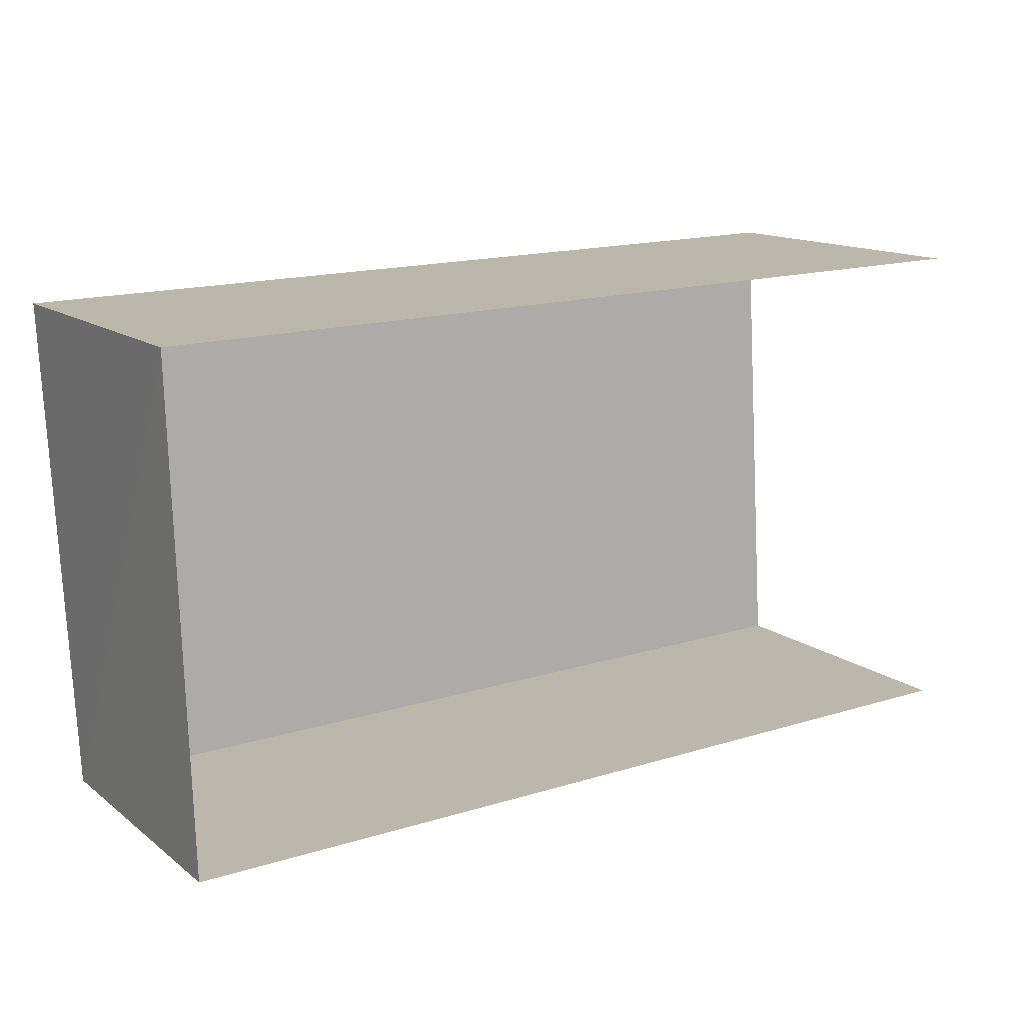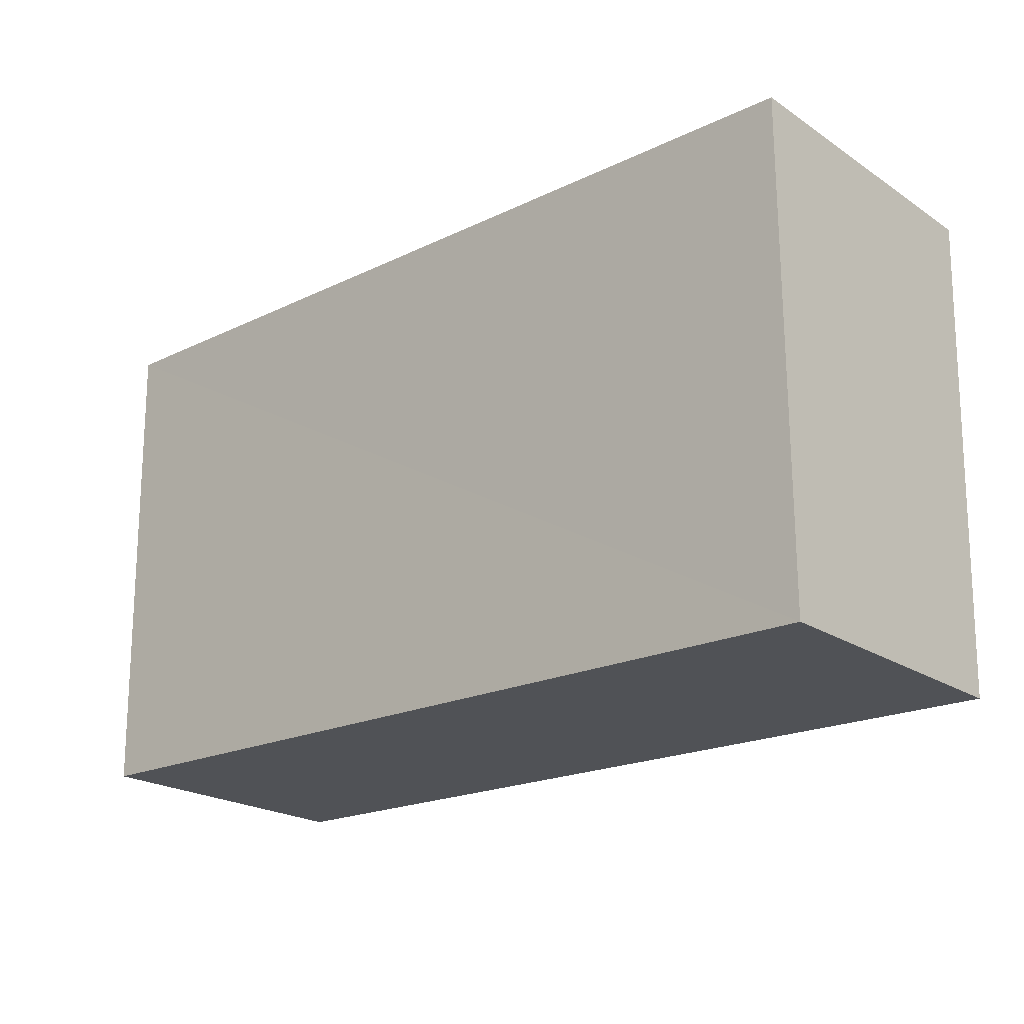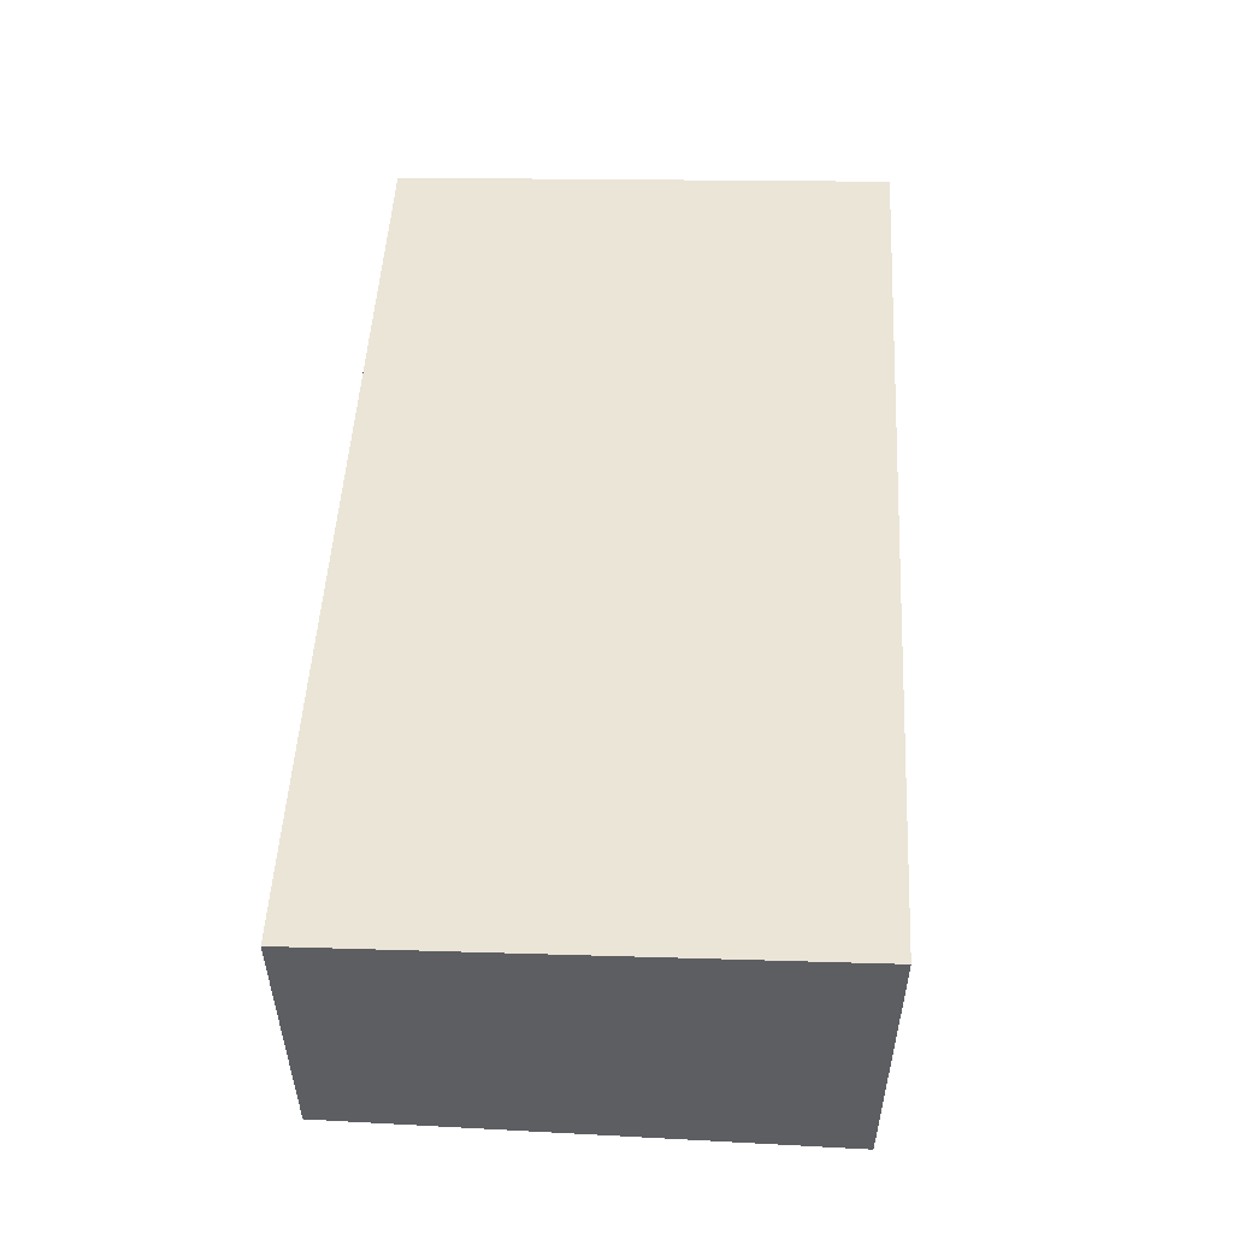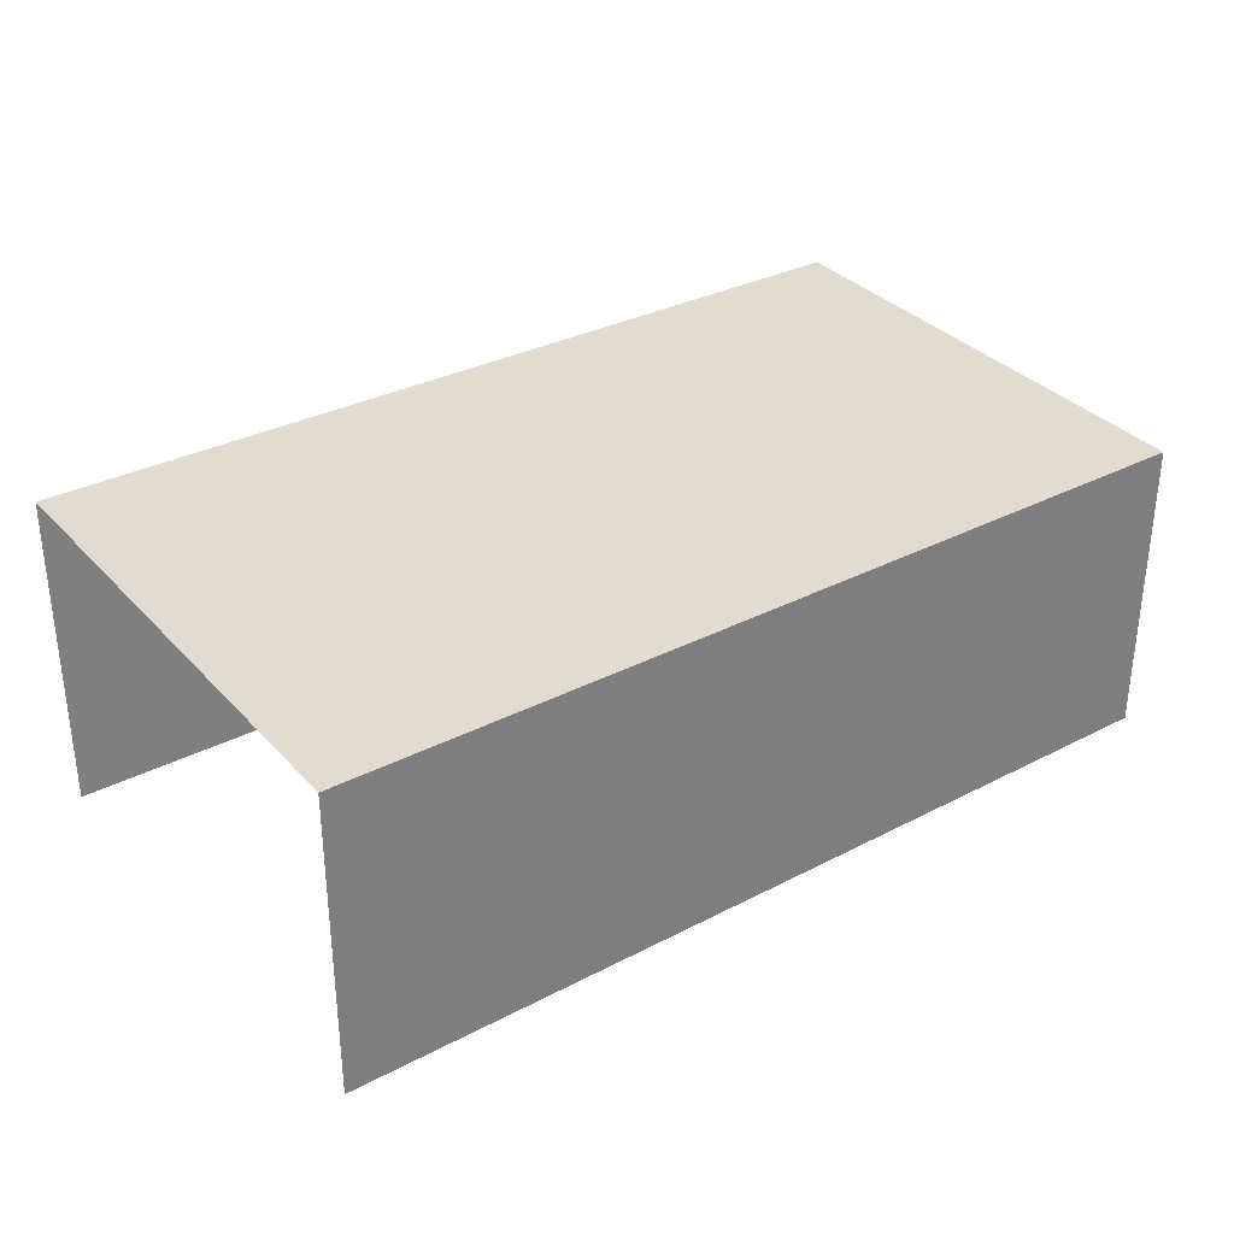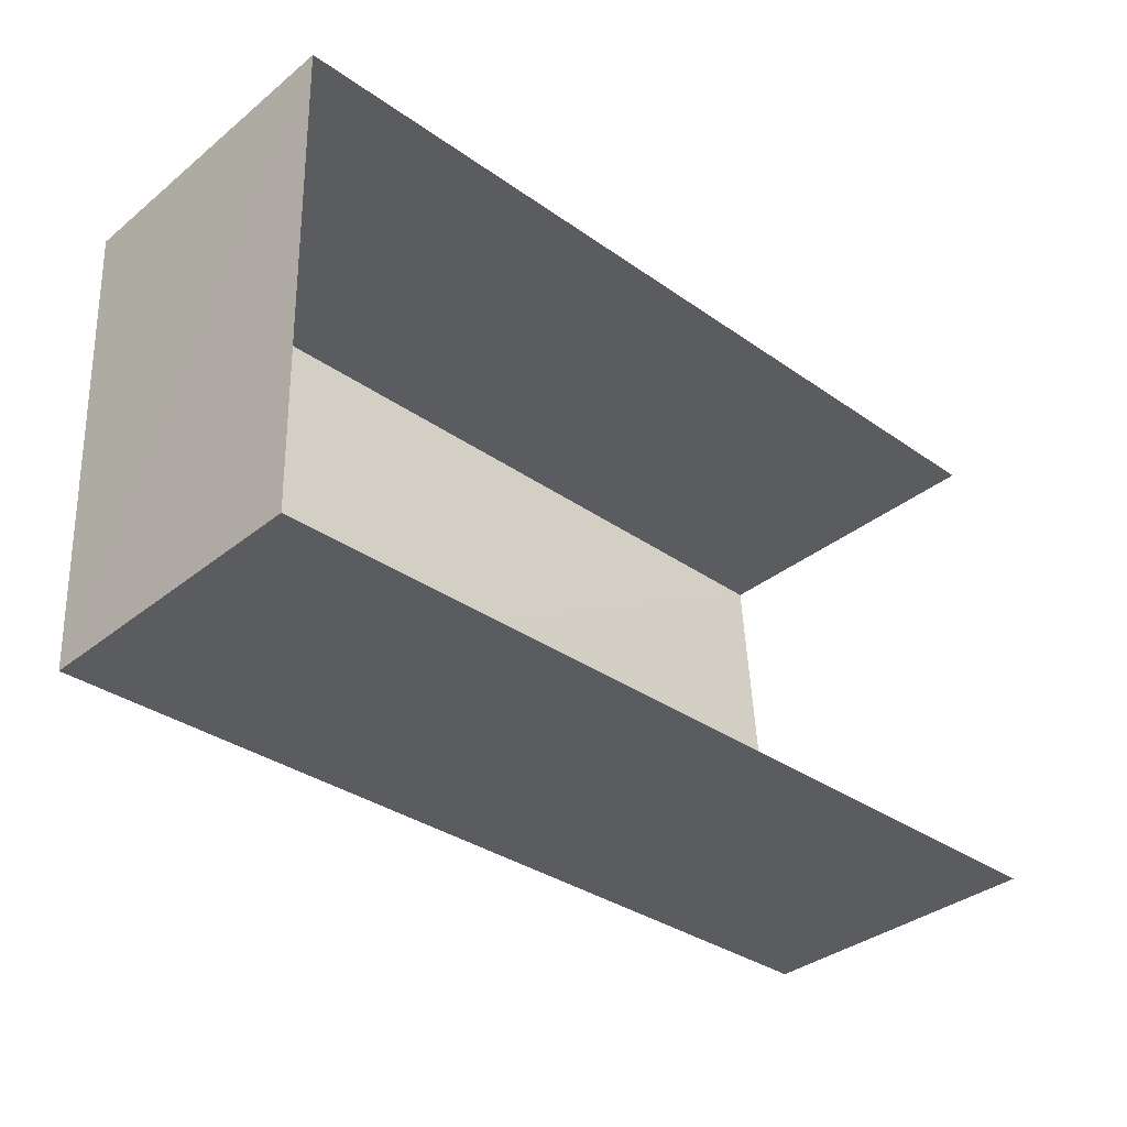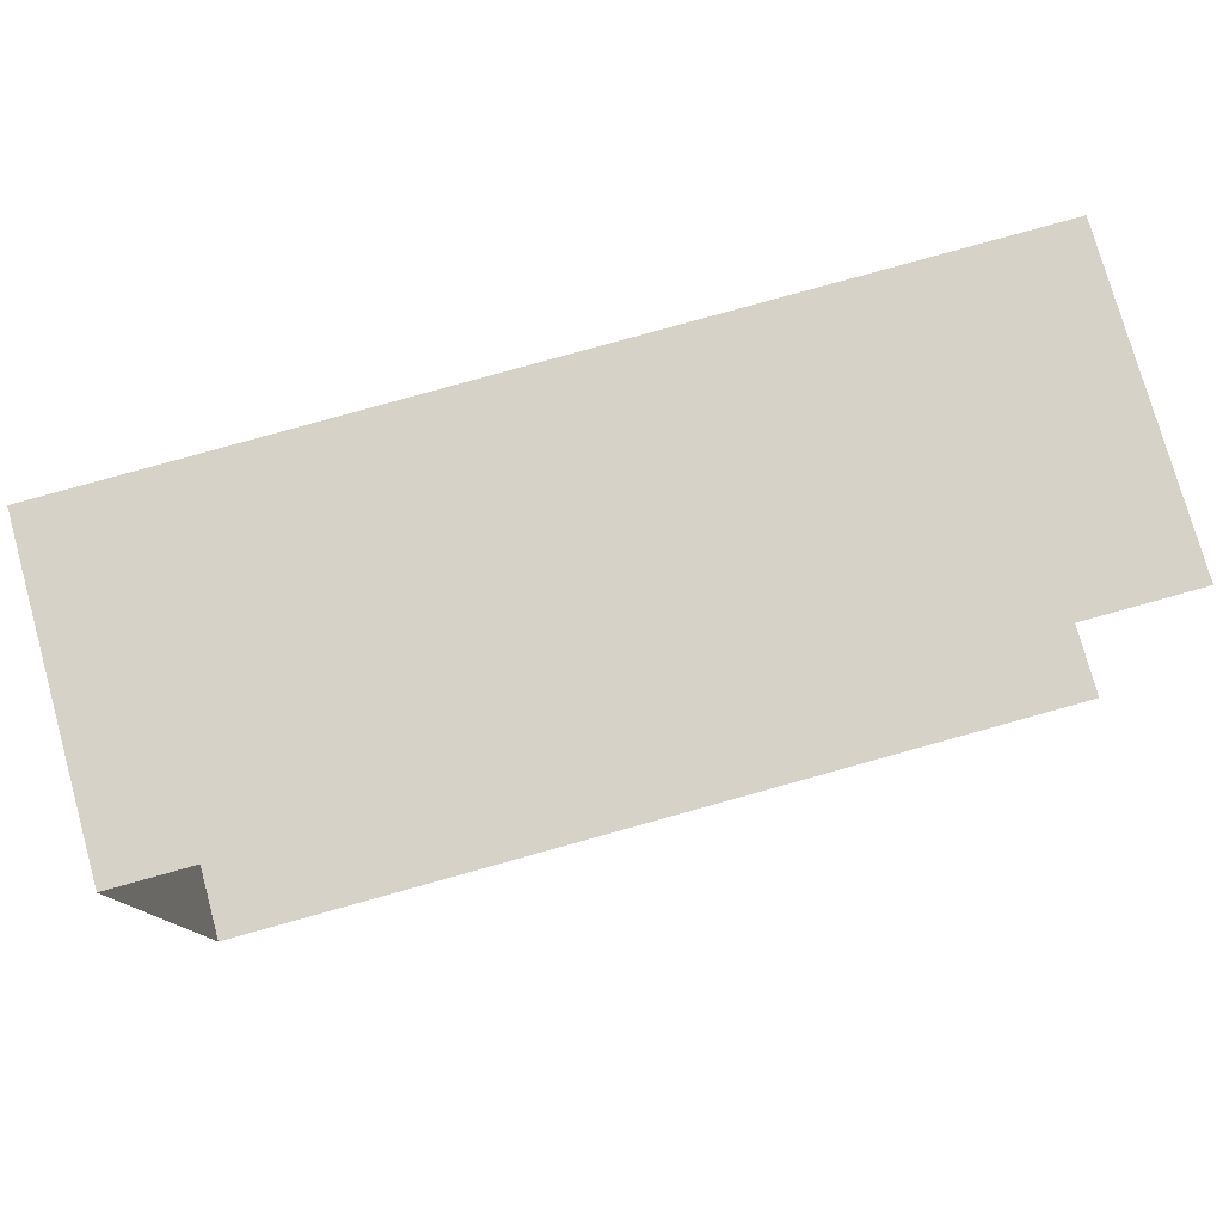
<metadata>
{"format":"obj","ext":"obj","renderer":"f3d","projection":"perspective","resolution":1024,"background":"white","views":[{"elev":13.9,"azim":147.8,"up":"+Y"},{"elev":-22.0,"azim":41.5,"up":"+Y"},{"elev":51.3,"azim":92.0,"up":"+Z"},{"elev":31.9,"azim":-37.6,"up":"+Z"},{"elev":-35.9,"azim":136.4,"up":"+Y"},{"elev":77.3,"azim":164.6,"up":"+Y"}]}
</metadata>
<code>
v -3.724e+05 -1.054e+05 24.57
v -3.723e+05 -1.054e+05 24.57
v -3.723e+05 -1.054e+05 24.57
v -3.724e+05 -1.054e+05 24.57
v -3.724e+05 -1.054e+05 28.53
v -3.724e+05 -1.054e+05 28.25
v -3.723e+05 -1.054e+05 28.25
v -3.723e+05 -1.054e+05 28.53
f 1 2 3
f 4 1 3
f 6 1 4
f 6 5 1
f 5 6 7
f 8 5 7
f 5 2 1
f 5 8 2
f 7 3 2
f 8 7 2
f 7 4 3
f 7 6 4

</code>
